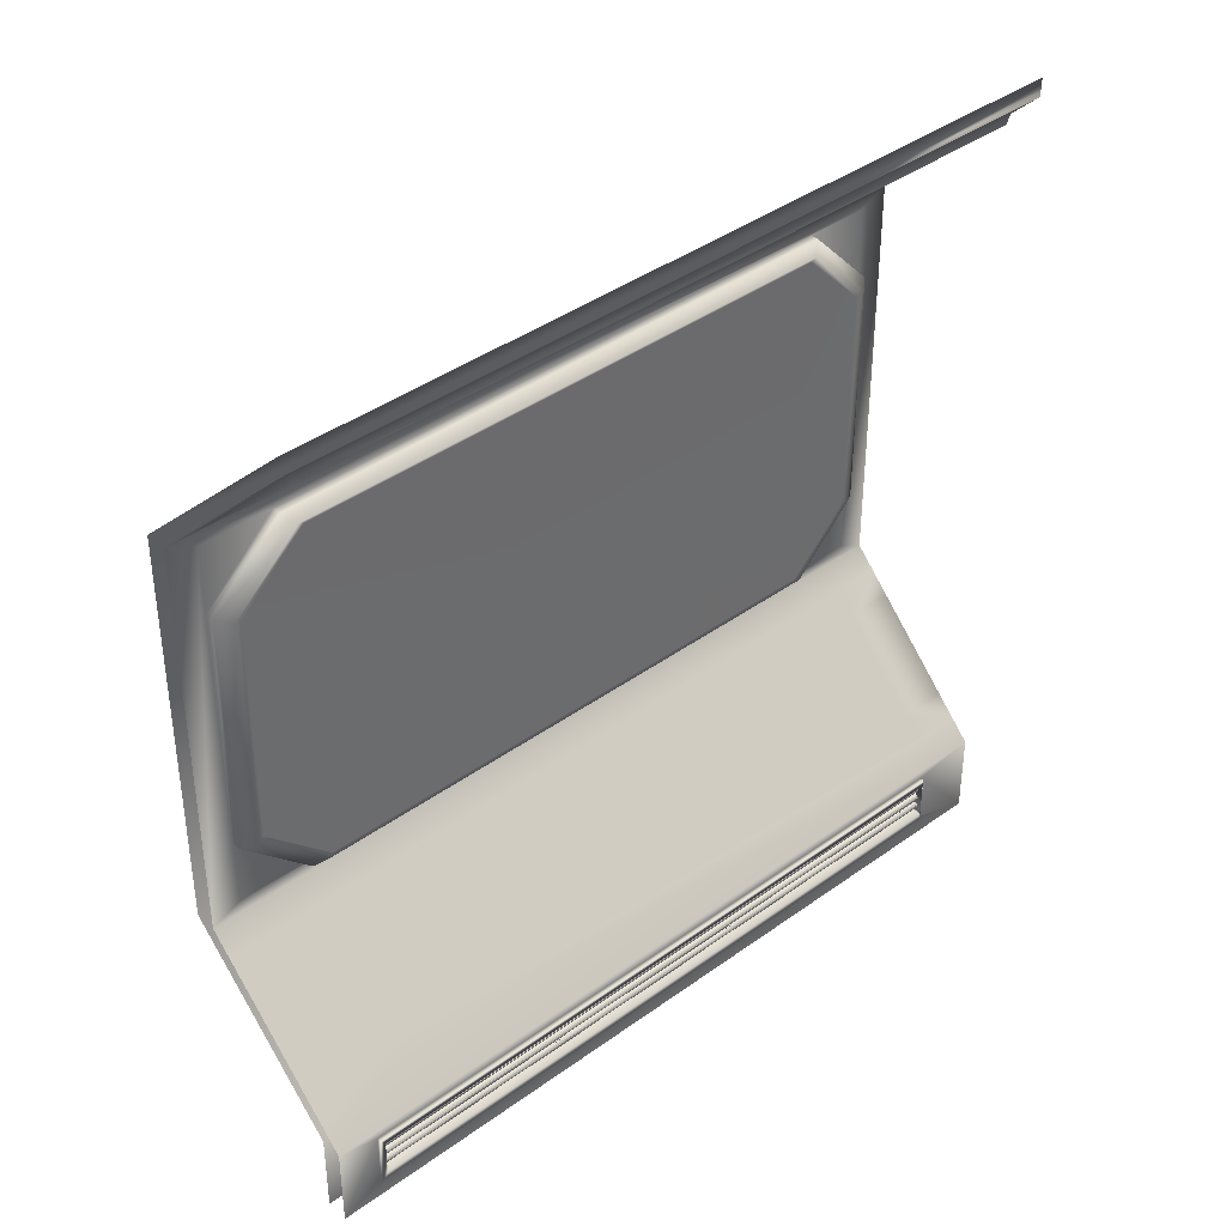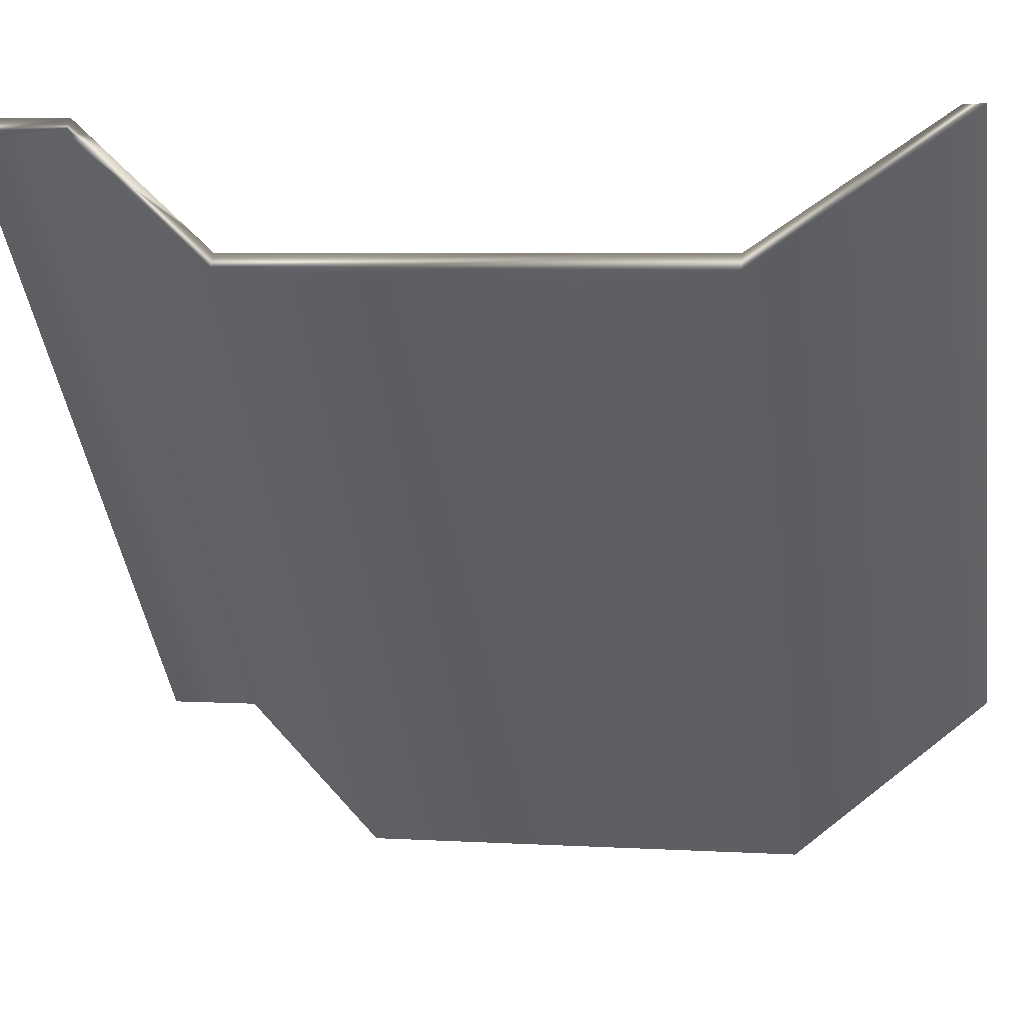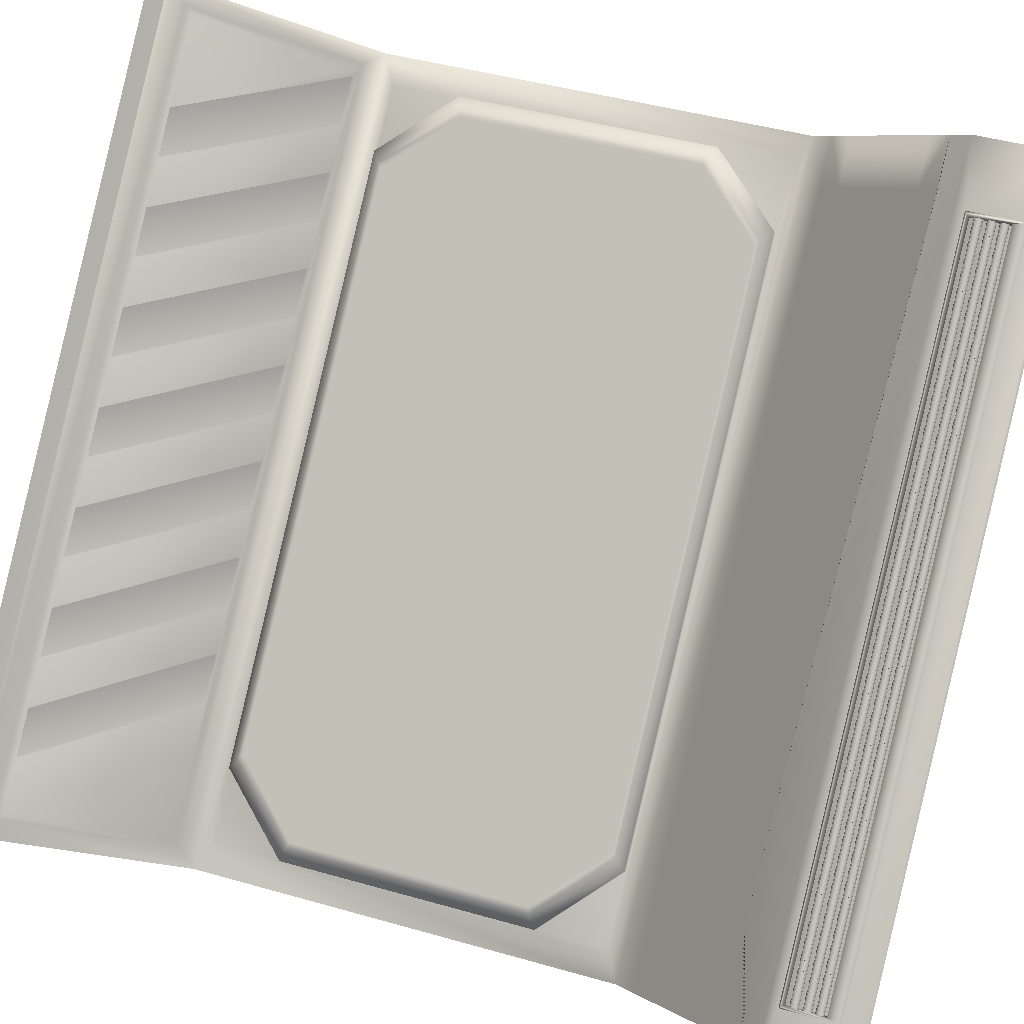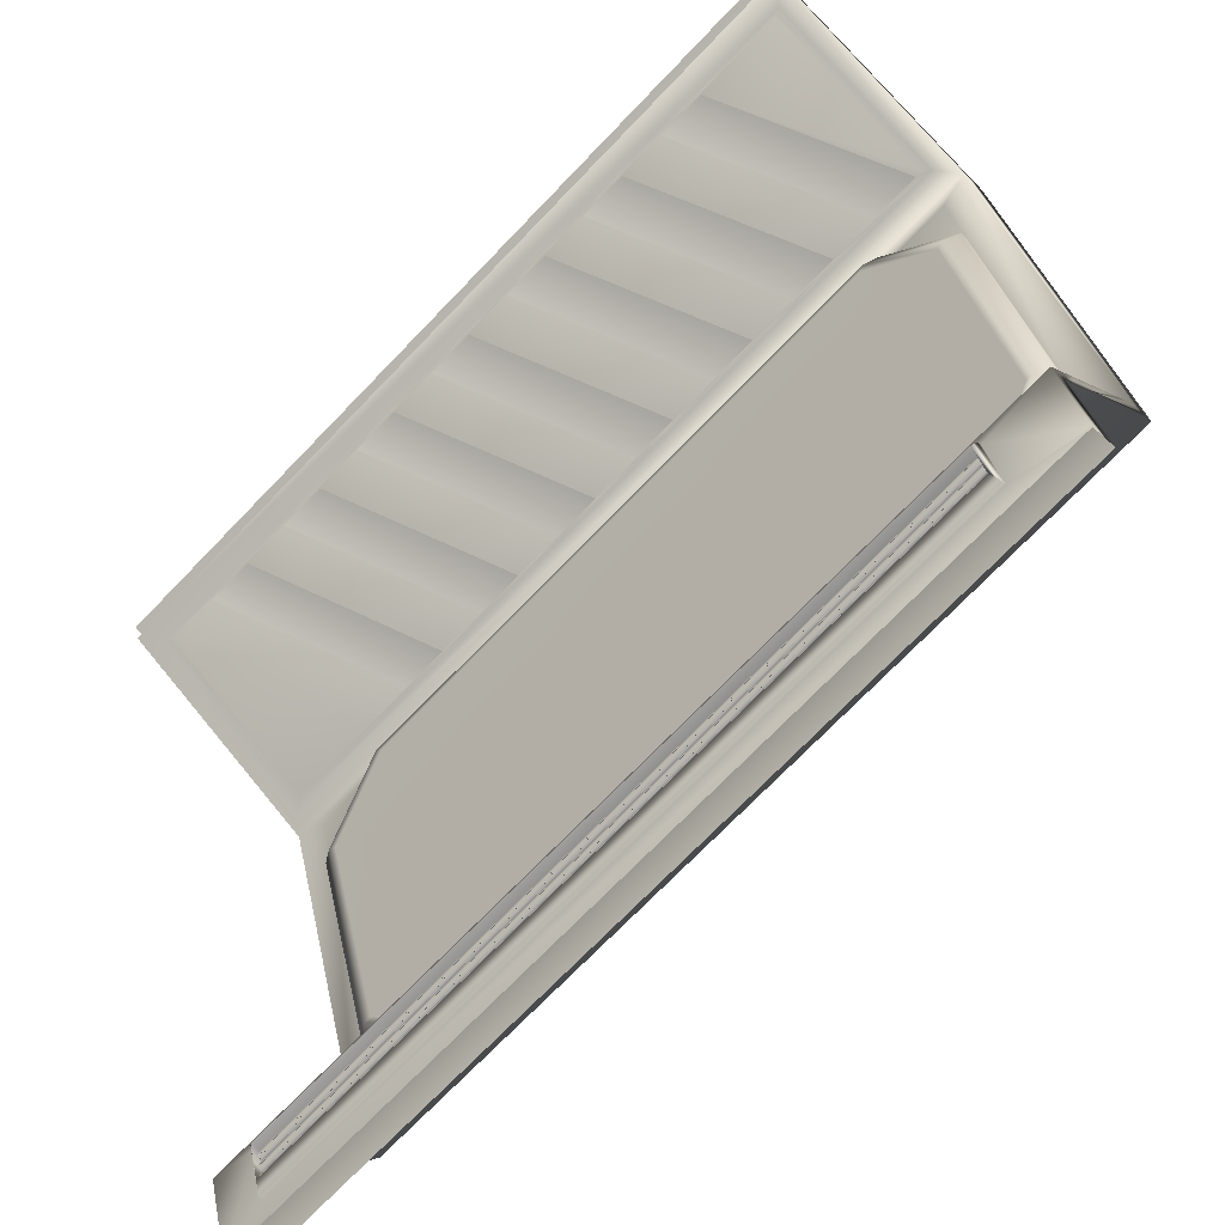
<metadata>
{"format":"obj","ext":"obj","renderer":"f3d","projection":"perspective","resolution":1024,"background":"white","views":[{"elev":39.8,"azim":-87.3,"up":"+Y"},{"elev":5.2,"azim":100.6,"up":"+Z"},{"elev":42.6,"azim":-71.0,"up":"+Z"},{"elev":30.0,"azim":-10.7,"up":"+Z"}]}
</metadata>
<code>
g default
v 138.4 -0.02716 120.1
v 138.4 -0.05407 120.1
v 138.1 -0.05407 120.4
v 138.1 -0.02716 120.4
v 138.1 1.604 120.4
v 138.4 1.604 120.1
v 138.4 1.989 120.1
v 138.7 2.373 119.8
v 139.8 3.911 118.7
v 140.1 4.296 118.5
v 140.4 4.68 118.2
v 140.7 4.68 117.9
v 140.4 12.83 118.2
v 140.7 12.83 117.9
v 138.1 15.97 120.5
v 138 16.34 120.5
v 127.6 -0.05407 109.1
v 127.6 -0.02716 109.1
v 127.6 1.604 109.1
v 129.8 4.68 106.9
v 129.8 12.83 106.9
v 127.2 16.34 109.5
v 127.2 15.97 109.4
v 127.3 -0.05407 109.4
v 127.3 1.604 109.4
v 127.8 1.415 109.9
v 127.8 0.3651 109.9
v 137.3 1.415 119.5
v 137.3 0.3651 119.5
v 137.3 0.3822 119.5
v 127.8 1.415 110
v 127.8 0.3651 110
v 137.2 1.415 119.6
v 137.2 0.3651 119.6
v 137.2 0.3822 119.6
v 127.8 1.356 110.1
v 127.8 0.6089 110.1
v 137.1 1.356 119.5
v 137.1 0.6089 119.5
v 137.1 0.6211 119.5
v 128 1.356 109.8
v 128 0.6089 109.8
v 137.4 1.356 119.3
v 137.4 0.6089 119.3
v 137.4 0.6211 119.3
v 129.5 12.83 107.2
v 127.6 15.68 109.5
v 129.5 13.12 107.6
v 138 15.68 120
v 139.9 13.12 118.2
v 127.7 15.51 109.6
v 129.6 13.21 107.8
v 137.9 15.51 120
v 136.7 15.51 118.7
v 136.1 15.51 118.1
v 135.5 15.51 117.5
v 134.8 15.51 116.8
v 134.2 15.51 116.2
v 133.5 15.51 115.5
v 132.9 15.51 114.9
v 132.3 15.51 114.2
v 131.6 15.51 113.6
v 131 15.51 112.9
v 130.3 15.51 112.3
v 129.7 15.51 111.6
v 129.1 15.51 111
v 128.4 15.51 110.3
v 127.8 15.51 109.7
v 139.8 13.21 118.1
v 130.8 13.21 109
v 131.4 13.21 109.6
v 132 13.21 110.3
v 132.7 13.21 110.9
v 133.3 13.21 111.6
v 134 13.21 112.2
v 134.6 13.21 112.9
v 135.2 13.21 113.5
v 135.9 13.21 114.1
v 136.5 13.21 114.8
v 137.1 13.21 115.4
v 137.8 13.21 116.1
v 138.4 13.21 116.7
v 139.1 13.21 117.4
v 139.7 13.21 118
v 132.1 13.27 110.2
v 131.4 13.27 109.6
v 128.5 15.57 110.3
v 129.1 15.57 110.9
v 137.2 13.27 115.4
v 136.6 13.27 114.8
v 133.6 15.57 115.5
v 134.2 15.57 116.1
v 134.6 13.27 112.8
v 134 13.27 112.2
v 131 15.57 112.9
v 131.7 15.57 113.5
v 130.4 15.57 112.2
v 133.4 13.27 111.5
v 132.7 13.27 110.9
v 129.8 15.57 111.6
v 136.8 15.57 118.7
v 139.7 13.27 118
v 139.1 13.27 117.3
v 136.1 15.57 118.1
v 135.5 15.57 117.4
v 138.5 13.27 116.7
v 137.8 13.27 116.1
v 134.9 15.57 116.8
v 132.9 15.57 114.8
v 135.9 13.27 114.1
v 135.3 13.27 113.5
v 132.3 15.57 114.2
v 129.6 3.911 108.4
v 128.5 2.373 109.5
v 127.8 2.373 108.8
v 128.9 3.911 107.7
v 127.5 1.989 109.1
v 129.2 4.296 107.4
v 129.9 4.296 108.1
v 138 2.373 119.2
v 139.2 3.911 118.1
v 137.8 1.989 119.5
v 130.3 3.911 109.1
v 129.1 2.373 110.2
v 137.4 2.373 118.5
v 138.5 3.911 117.4
v 128.2 1.989 109.8
v 129.5 4.68 107.2
v 139.4 4.296 117.8
v 129.9 12.56 107.6
v 129.9 11.21 107.6
v 129.9 6.3 107.6
v 129.9 4.952 107.6
v 140 12.56 117.8
v 139.1 12.56 116.9
v 130.9 12.56 108.6
v 140 4.952 117.8
v 140 6.3 117.8
v 140 11.21 117.8
v 130.9 4.952 108.6
v 139.1 4.952 116.9
v 138.6 5.203 116.9
v 130.9 5.203 109
v 129.9 6.462 108.1
v 129.9 11.05 108.1
v 130.9 12.31 109
v 138.6 12.31 116.9
v 139.5 11.05 117.8
v 139.5 6.462 117.8
v 130.8 4.952 108.7
v 139 4.952 117
v 129.8 6.3 107.7
v 129.8 11.21 107.7
v 130.8 12.56 108.7
v 139 12.56 117
v 139.9 11.21 117.9
v 139.9 6.3 117.9
v 130.8 5.138 109
v 138.7 5.138 117
v 129.8 6.42 108
v 129.8 11.09 108
v 130.8 12.37 109
v 138.7 12.37 117
v 139.5 11.09 117.9
v 139.5 6.42 117.9
v 136.9 0.8193 119.1
v 136.9 0.808 119.1
v 127.9 0.808 110
v 127.9 0.8193 110
v 137.2 0.8249 119.4
v 137.2 0.821 119.5
v 127.9 0.821 110
v 127.9 0.8249 109.9
v 136.9 0.8191 119.1
v 136.9 0.823 119.1
v 127.9 0.823 110
v 128 0.8191 110
v 137.3 0.8098 119.4
v 137.3 0.821 119.4
v 127.9 0.821 109.9
v 127.9 0.8098 109.9
v 137 0.7908 119.1
v 136.9 0.8084 119.1
v 128 0.8084 110
v 128 0.7908 110
v 137.3 0.77 119.4
v 137.3 0.7922 119.4
v 127.9 0.7922 109.9
v 127.9 0.77 109.9
v 137 0.7452 119
v 137 0.7697 119
v 128 0.7697 109.9
v 128 0.7452 109.9
v 137.3 0.721 119.4
v 137.3 0.7455 119.4
v 127.9 0.7455 109.9
v 127.9 0.721 109.9
v 137 0.6997 119.1
v 137 0.7218 119
v 128 0.7218 109.9
v 128 0.6997 110
v 137.3 0.6813 119.4
v 137.3 0.6988 119.4
v 127.9 0.6988 109.9
v 127.9 0.6813 109.9
v 136.9 0.6717 119.1
v 136.9 0.683 119.1
v 128 0.683 110
v 128 0.6717 110
v 137.2 0.6661 119.4
v 137.3 0.67 119.4
v 127.9 0.67 109.9
v 127.9 0.6661 109.9
v 136.9 0.6719 119.1
v 136.9 0.668 119.1
v 127.9 0.668 110
v 127.9 0.6719 110
v 137.2 0.6813 119.5
v 137.2 0.67 119.5
v 127.9 0.67 110
v 127.8 0.6813 110
v 136.9 0.7002 119.1
v 136.9 0.6826 119.1
v 127.9 0.6826 110
v 127.9 0.7002 110
v 137.2 0.721 119.5
v 137.2 0.6988 119.5
v 127.8 0.6988 110
v 127.8 0.721 110
v 136.9 0.7458 119.2
v 136.9 0.7213 119.1
v 127.9 0.7213 110.1
v 127.9 0.7458 110.1
v 137.2 0.77 119.5
v 137.2 0.7455 119.5
v 127.8 0.7455 110
v 127.8 0.77 110
v 136.9 0.7913 119.1
v 136.9 0.7692 119.1
v 127.9 0.7692 110.1
v 127.9 0.7913 110
v 137.2 0.8098 119.5
v 137.2 0.7922 119.5
v 127.8 0.7922 110
v 127.8 0.8098 110
v 136.9 1.033 119.1
v 136.9 1.022 119.1
v 127.9 1.022 110
v 127.9 1.033 110
v 137.2 1.039 119.4
v 137.2 1.035 119.5
v 127.9 1.035 110
v 127.9 1.039 109.9
v 136.9 1.033 119.1
v 136.9 1.037 119.1
v 127.9 1.037 110
v 128 1.033 110
v 137.3 1.024 119.4
v 137.3 1.035 119.4
v 127.9 1.035 109.9
v 127.9 1.024 109.9
v 137 1.005 119.1
v 136.9 1.022 119.1
v 128 1.022 110
v 128 1.005 110
v 137.3 0.9839 119.4
v 137.3 1.006 119.4
v 127.9 1.006 109.9
v 127.9 0.9839 109.9
v 137 0.9591 119
v 137 0.9836 119
v 128 0.9836 109.9
v 128 0.9591 109.9
v 137.3 0.9349 119.4
v 137.3 0.9594 119.4
v 127.9 0.9594 109.9
v 127.9 0.9349 109.9
v 137 0.9136 119.1
v 137 0.9357 119
v 128 0.9357 109.9
v 128 0.9136 110
v 137.3 0.8952 119.4
v 137.3 0.9127 119.4
v 127.9 0.9127 109.9
v 127.9 0.8952 109.9
v 136.9 0.8856 119.1
v 136.9 0.8969 119.1
v 128 0.8969 110
v 128 0.8856 110
v 137.2 0.88 119.4
v 137.3 0.8839 119.4
v 127.9 0.8839 109.9
v 127.9 0.88 109.9
v 136.9 0.8858 119.1
v 136.9 0.8819 119.1
v 127.9 0.8819 110
v 127.9 0.8858 110
v 137.2 0.8952 119.5
v 137.2 0.8839 119.5
v 127.9 0.8839 110
v 127.8 0.8952 110
v 136.9 0.9141 119.1
v 136.9 0.8965 119.1
v 127.9 0.8965 110
v 127.9 0.9141 110
v 137.2 0.9349 119.5
v 137.2 0.9127 119.5
v 127.8 0.9127 110
v 127.8 0.9349 110
v 136.9 0.9597 119.2
v 136.9 0.9352 119.1
v 127.9 0.9352 110.1
v 127.9 0.9597 110.1
v 137.2 0.9839 119.5
v 137.2 0.9594 119.5
v 127.8 0.9594 110
v 127.8 0.9839 110
v 136.9 1.005 119.1
v 136.9 0.9831 119.1
v 127.9 0.9831 110.1
v 127.9 1.005 110
v 137.2 1.024 119.5
v 137.2 1.006 119.5
v 127.8 1.006 110
v 127.8 1.024 110
v 136.9 1.257 119.1
v 136.9 1.246 119.1
v 127.9 1.246 110
v 127.9 1.257 110
v 137.2 1.263 119.4
v 137.2 1.259 119.5
v 127.9 1.259 110
v 127.9 1.263 109.9
v 136.9 1.257 119.1
v 136.9 1.261 119.1
v 127.9 1.261 110
v 128 1.257 110
v 137.3 1.248 119.4
v 137.3 1.259 119.4
v 127.9 1.259 109.9
v 127.9 1.248 109.9
v 137 1.229 119.1
v 136.9 1.247 119.1
v 128 1.247 110
v 128 1.229 110
v 137.3 1.208 119.4
v 137.3 1.23 119.4
v 127.9 1.23 109.9
v 127.9 1.208 109.9
v 137 1.183 119
v 137 1.208 119
v 128 1.208 109.9
v 128 1.183 109.9
v 137.3 1.159 119.4
v 137.3 1.184 119.4
v 127.9 1.184 109.9
v 127.9 1.159 109.9
v 137 1.138 119.1
v 137 1.16 119
v 128 1.16 109.9
v 128 1.138 110
v 137.3 1.119 119.4
v 137.3 1.137 119.4
v 127.9 1.137 109.9
v 127.9 1.119 109.9
v 136.9 1.11 119.1
v 136.9 1.121 119.1
v 128 1.121 110
v 128 1.11 110
v 137.2 1.104 119.4
v 137.3 1.108 119.4
v 127.9 1.108 109.9
v 127.9 1.104 109.9
v 136.9 1.11 119.1
v 136.9 1.106 119.1
v 127.9 1.106 110
v 127.9 1.11 110
v 137.2 1.119 119.5
v 137.2 1.108 119.5
v 127.9 1.108 110
v 127.8 1.119 110
v 136.9 1.138 119.1
v 136.9 1.121 119.1
v 127.9 1.121 110
v 127.9 1.138 110
v 137.2 1.159 119.5
v 137.2 1.137 119.5
v 127.8 1.137 110
v 127.8 1.159 110
v 136.9 1.184 119.2
v 136.9 1.159 119.1
v 127.9 1.159 110.1
v 127.9 1.184 110.1
v 137.2 1.208 119.5
v 137.2 1.184 119.5
v 127.8 1.184 110
v 127.8 1.208 110
v 136.9 1.229 119.1
v 136.9 1.207 119.1
v 127.9 1.207 110.1
v 127.9 1.229 110
v 137.2 1.248 119.5
v 137.2 1.23 119.5
v 127.8 1.23 110
v 127.8 1.248 110
g polySurface1517
f 1 6 5 4 3 2
f 6 12 11 10 9 8 7 5
f 12 14 13 11
f 14 16 15 13
f 18 19 6 1 2 17
f 20 12 6 19
f 21 14 12 20
f 22 16 14 21
f 24 27 26 25
f 25 26 28 5
f 4 5 28 30 29 3
f 3 29 27 24
f 27 32 31 26
f 26 31 33 28
f 30 28 33 35 34 29
f 29 34 32 27
f 32 37 36 31
f 31 36 38 33
f 35 33 38 40 39 34
f 34 39 37 32
f 37 42 41 36
f 36 41 43 38
f 40 38 43 45 44 39
f 39 44 42 37
f 46 48 47 23
f 23 47 49 15
f 15 49 50 13
f 13 50 48 46
f 48 52 51 47
f 47 51 68 67 66 65 64 63 62 61 60 59 58 57 56 55 54 53 49
f 49 53 69 50
f 50 69 84 83 82 81 80 79 78 77 76 75 74 73 72 71 70 52 48
f 85 88 87 86
f 64 74 75 63
f 56 82 83 55
f 89 92 91 90
f 93 96 95 94
f 97 100 99 98
f 60 78 79 59
f 80 81 57 58
f 68 51 52 70
f 68 70 71 67
f 72 73 65 66
f 76 77 61 62
f 54 84 69 53
f 101 104 103 102
f 105 108 107 106
f 109 112 111 110
f 72 85 86 71
f 71 86 87 67
f 67 87 88 66
f 66 88 85 72
f 80 89 90 79
f 79 90 91 59
f 59 91 92 58
f 58 92 89 80
f 76 93 94 75
f 75 94 95 63
f 63 95 96 62
f 62 96 93 76
f 64 97 98 74
f 74 98 99 73
f 73 99 100 65
f 65 100 97 64
f 54 101 102 84
f 84 102 103 83
f 83 103 104 55
f 55 104 101 54
f 56 105 106 82
f 82 106 107 81
f 81 107 108 57
f 57 108 105 56
f 60 109 110 78
f 78 110 111 77
f 77 111 112 61
f 61 112 109 60
f 113 116 115 114
f 113 119 118 116
f 120 8 9 121
f 120 122 7 8
f 113 114 124 123
f 120 121 126 125
f 117 127 114 115
f 114 127 124
f 129 10 11 128 118 119 123 126
f 119 113 123
f 10 129 121 9
f 126 123 124 125
f 124 127 117 25 5 7 122 125
f 121 129 126
f 122 120 125
f 128 133 132 131 130 46
f 46 130 136 135 134 13
f 13 134 139 138 137 11
f 11 137 141 140 133 128
f 140 132 133
f 131 136 130
f 142 149 148 147 146 145 144 143
f 135 139 134
f 138 141 137
f 141 151 150 140
f 140 150 152 132
f 132 152 153 131
f 131 153 154 136
f 136 154 155 135
f 135 155 156 139
f 139 156 157 138
f 138 157 151 141
f 151 159 158 150
f 150 158 160 152
f 152 160 161 153
f 153 161 162 154
f 154 162 163 155
f 155 163 164 156
f 156 164 165 157
f 157 165 159 151
f 159 142 143 158
f 158 143 144 160
f 160 144 145 161
f 161 145 146 162
f 162 146 147 163
f 163 147 148 164
f 164 148 149 165
f 165 149 142 159
f 166 169 168 167
f 170 173 172 171
f 174 177 176 175
f 178 181 180 179
f 182 185 184 183
f 186 189 188 187
f 190 193 192 191
f 194 197 196 195
f 198 201 200 199
f 202 205 204 203
f 206 209 208 207
f 210 213 212 211
f 214 217 216 215
f 218 221 220 219
f 222 225 224 223
f 226 229 228 227
f 230 233 232 231
f 234 237 236 235
f 238 241 240 239
f 242 245 244 243
f 171 166 167 242
f 242 167 168 245
f 245 168 169 172
f 172 169 166 171
f 179 174 175 170
f 170 175 176 173
f 173 176 177 180
f 180 177 174 179
f 187 182 183 178
f 178 183 184 181
f 181 184 185 188
f 188 185 182 187
f 195 190 191 186
f 186 191 192 189
f 189 192 193 196
f 196 193 190 195
f 203 198 199 194
f 194 199 200 197
f 197 200 201 204
f 204 201 198 203
f 211 206 207 202
f 202 207 208 205
f 205 208 209 212
f 212 209 206 211
f 219 214 215 210
f 210 215 216 213
f 213 216 217 220
f 220 217 214 219
f 227 222 223 218
f 218 223 224 221
f 221 224 225 228
f 228 225 222 227
f 235 230 231 226
f 226 231 232 229
f 229 232 233 236
f 236 233 230 235
f 243 238 239 234
f 234 239 240 237
f 237 240 241 244
f 244 241 238 243
f 246 249 248 247
f 250 253 252 251
f 254 257 256 255
f 258 261 260 259
f 262 265 264 263
f 266 269 268 267
f 270 273 272 271
f 274 277 276 275
f 278 281 280 279
f 282 285 284 283
f 286 289 288 287
f 290 293 292 291
f 294 297 296 295
f 298 301 300 299
f 302 305 304 303
f 306 309 308 307
f 310 313 312 311
f 314 317 316 315
f 318 321 320 319
f 322 325 324 323
f 251 246 247 322
f 322 247 248 325
f 325 248 249 252
f 252 249 246 251
f 259 254 255 250
f 250 255 256 253
f 253 256 257 260
f 260 257 254 259
f 267 262 263 258
f 258 263 264 261
f 261 264 265 268
f 268 265 262 267
f 275 270 271 266
f 266 271 272 269
f 269 272 273 276
f 276 273 270 275
f 283 278 279 274
f 274 279 280 277
f 277 280 281 284
f 284 281 278 283
f 291 286 287 282
f 282 287 288 285
f 285 288 289 292
f 292 289 286 291
f 299 294 295 290
f 290 295 296 293
f 293 296 297 300
f 300 297 294 299
f 307 302 303 298
f 298 303 304 301
f 301 304 305 308
f 308 305 302 307
f 315 310 311 306
f 306 311 312 309
f 309 312 313 316
f 316 313 310 315
f 323 318 319 314
f 314 319 320 317
f 317 320 321 324
f 324 321 318 323
f 326 329 328 327
f 330 333 332 331
f 334 337 336 335
f 338 341 340 339
f 342 345 344 343
f 346 349 348 347
f 350 353 352 351
f 354 357 356 355
f 358 361 360 359
f 362 365 364 363
f 366 369 368 367
f 370 373 372 371
f 374 377 376 375
f 378 381 380 379
f 382 385 384 383
f 386 389 388 387
f 390 393 392 391
f 394 397 396 395
f 398 401 400 399
f 402 405 404 403
f 331 326 327 402
f 402 327 328 405
f 405 328 329 332
f 332 329 326 331
f 339 334 335 330
f 330 335 336 333
f 333 336 337 340
f 340 337 334 339
f 347 342 343 338
f 338 343 344 341
f 341 344 345 348
f 348 345 342 347
f 355 350 351 346
f 346 351 352 349
f 349 352 353 356
f 356 353 350 355
f 363 358 359 354
f 354 359 360 357
f 357 360 361 364
f 364 361 358 363
f 371 366 367 362
f 362 367 368 365
f 365 368 369 372
f 372 369 366 371
f 379 374 375 370
f 370 375 376 373
f 373 376 377 380
f 380 377 374 379
f 387 382 383 378
f 378 383 384 381
f 381 384 385 388
f 388 385 382 387
f 395 390 391 386
f 386 391 392 389
f 389 392 393 396
f 396 393 390 395
f 403 398 399 394
f 394 399 400 397
f 397 400 401 404
f 404 401 398 403

</code>
